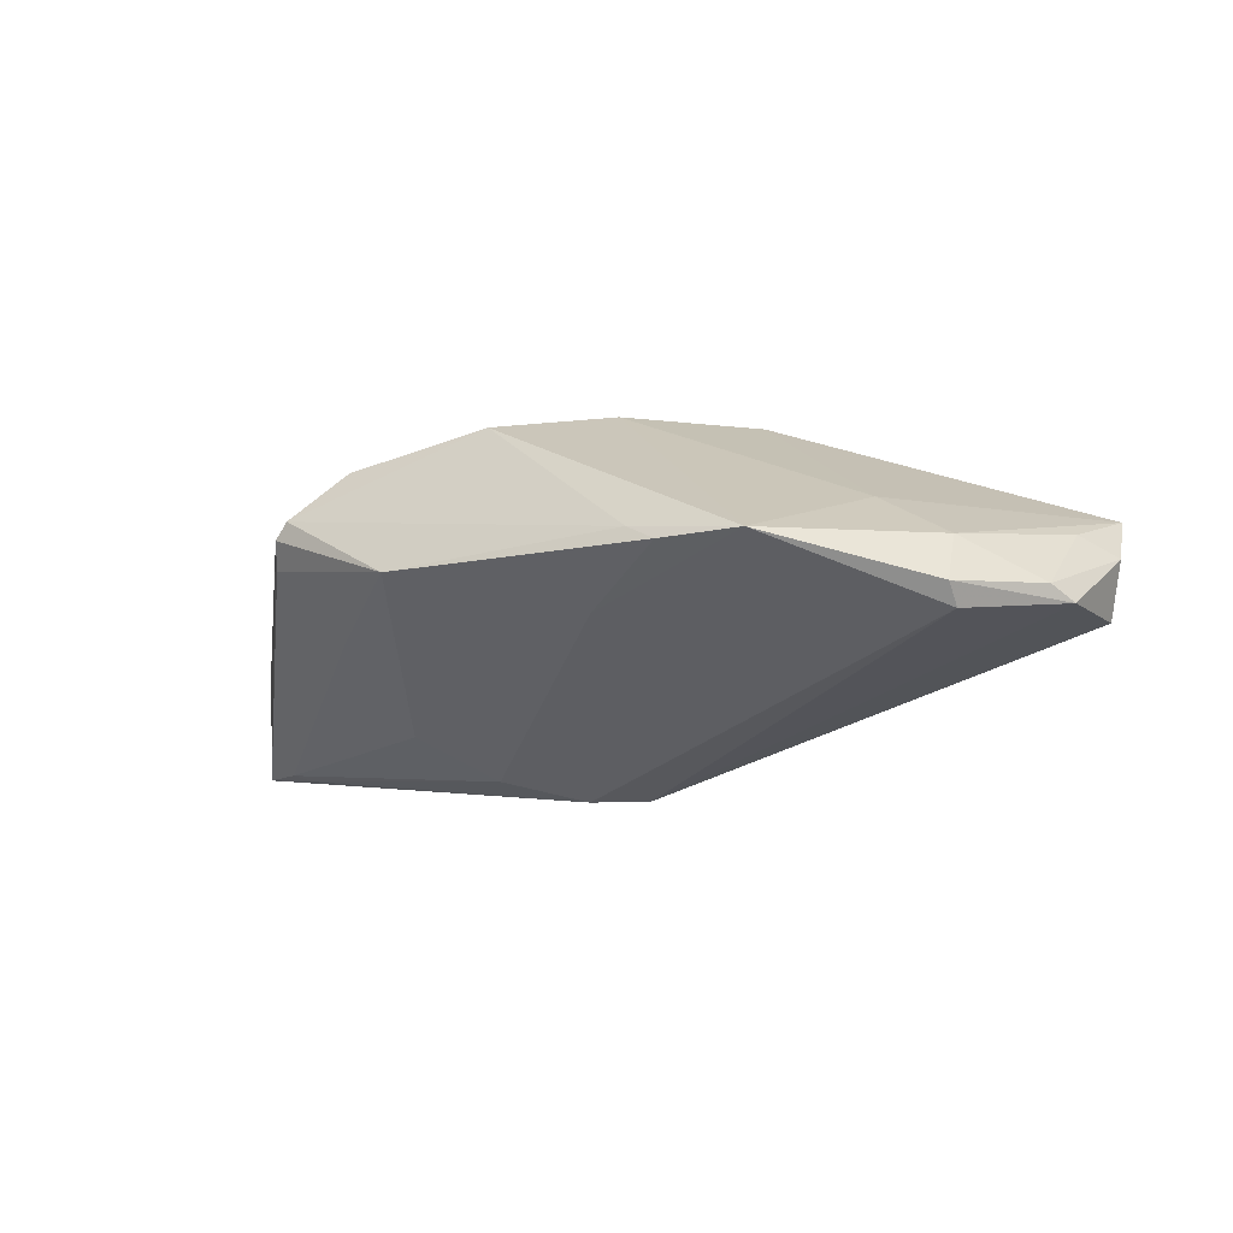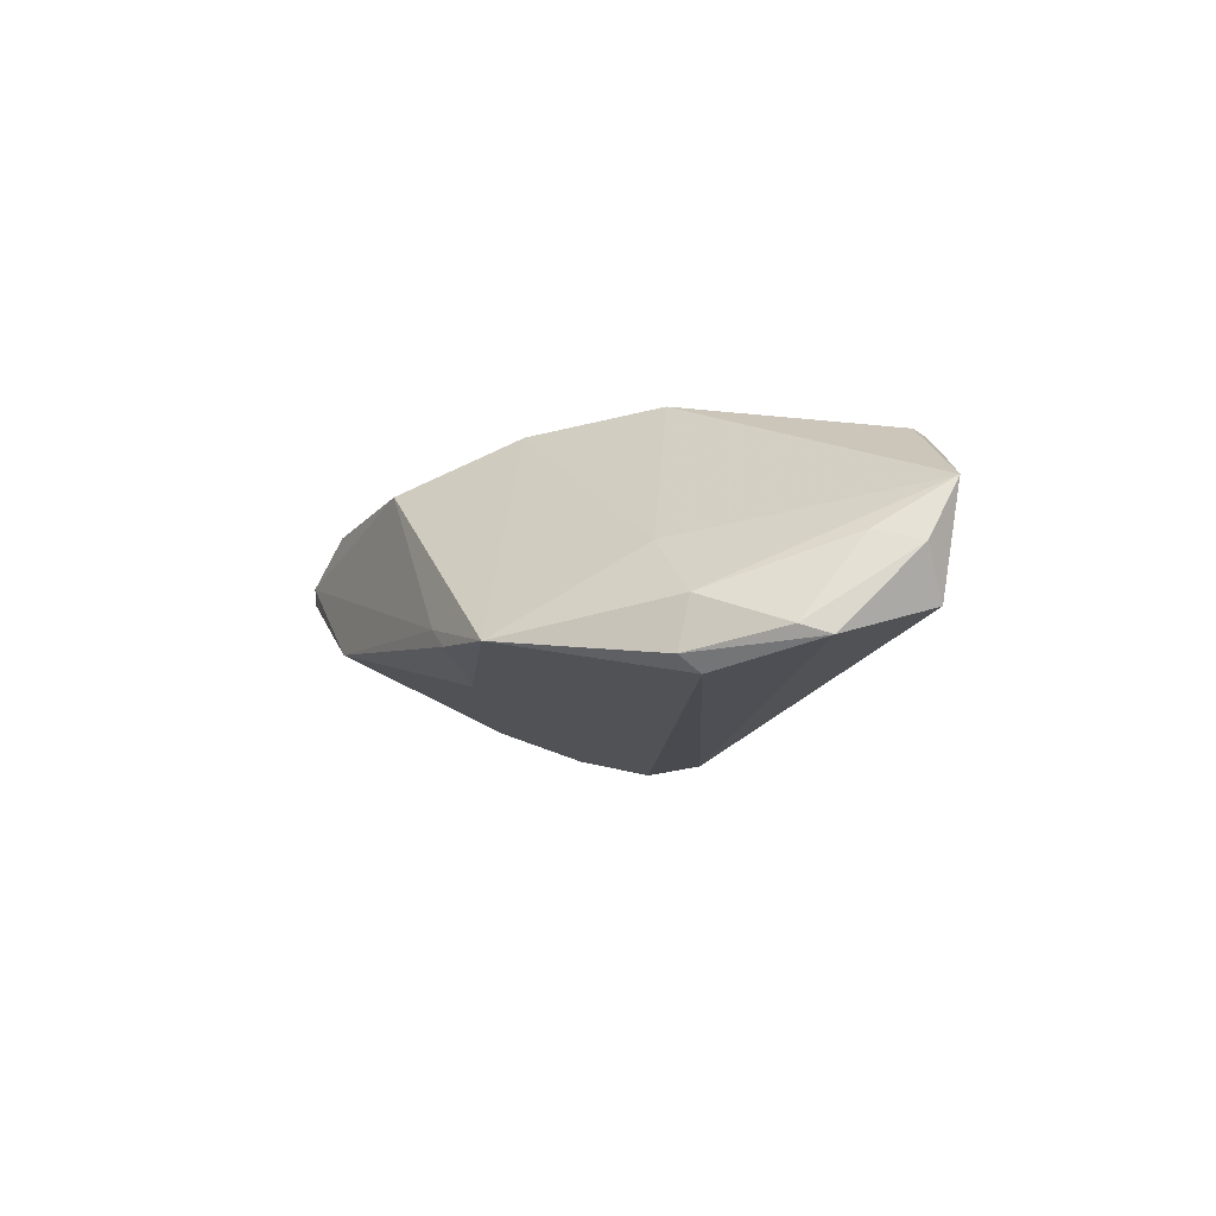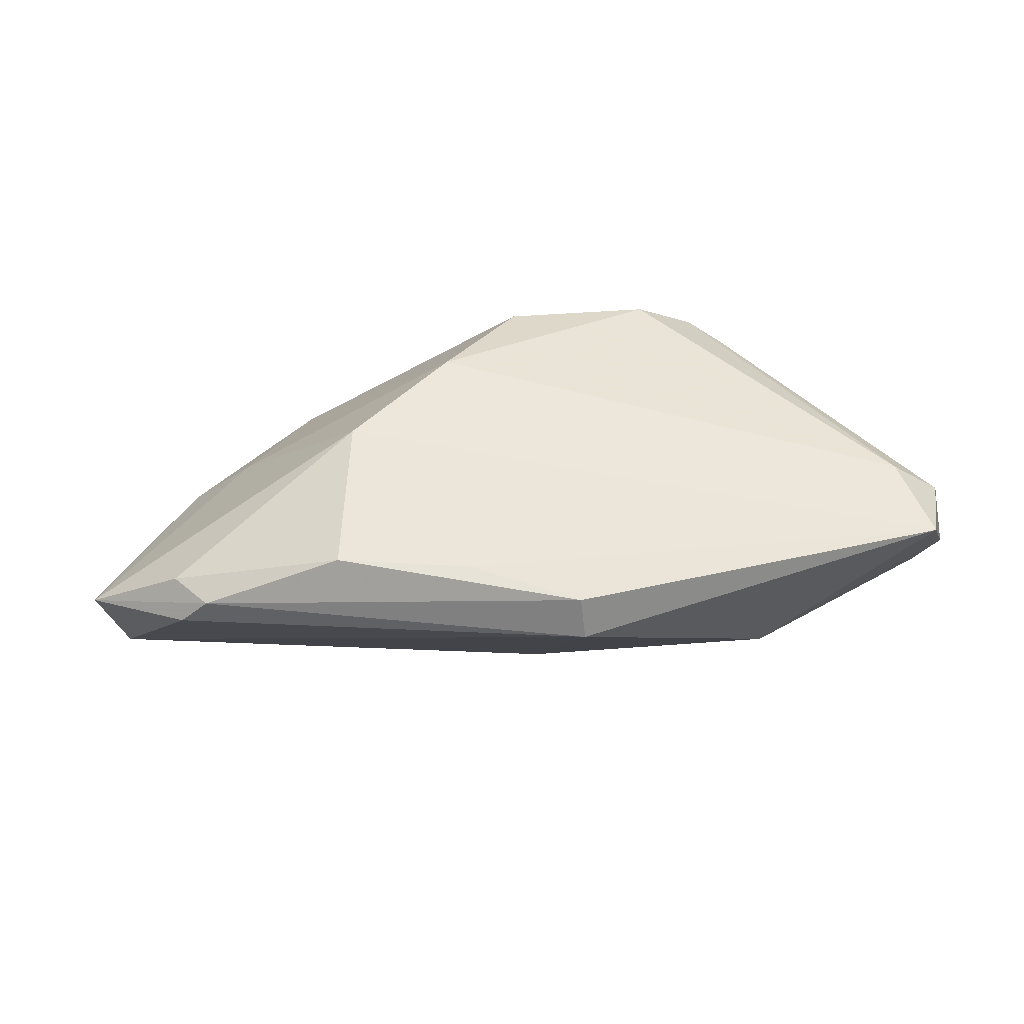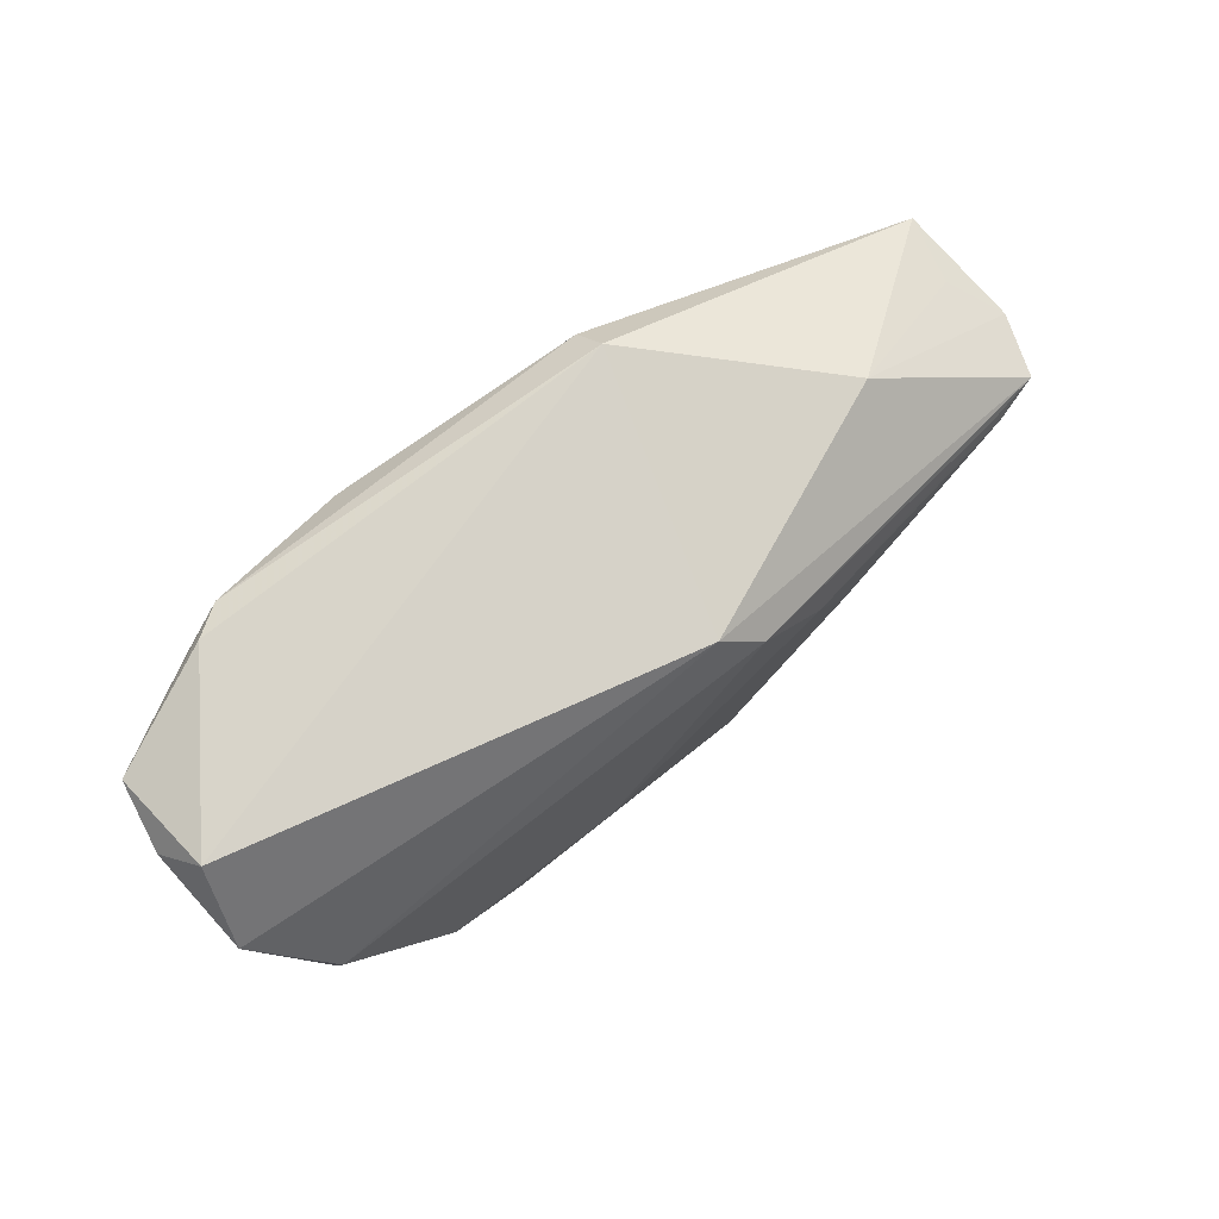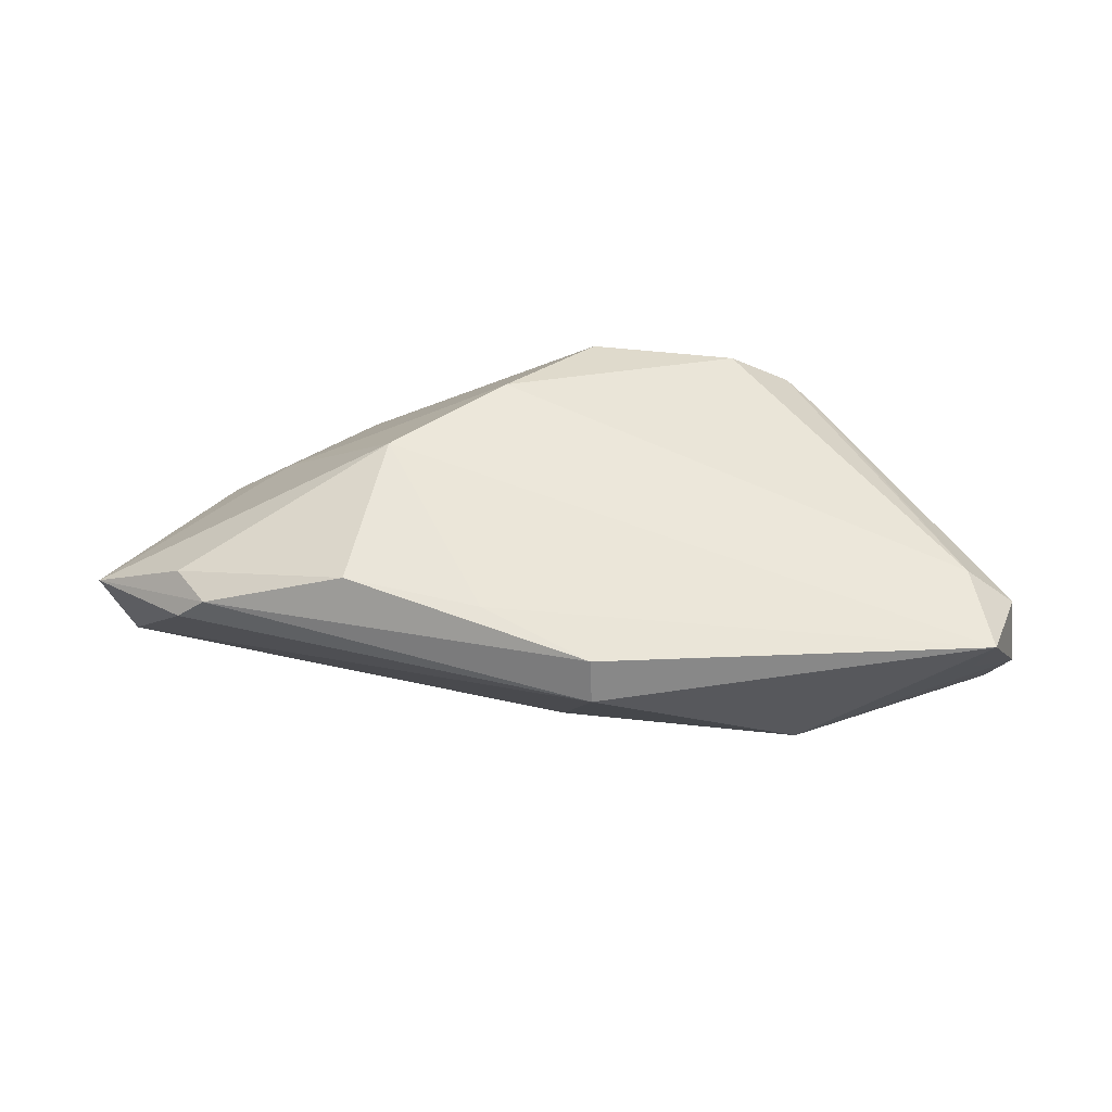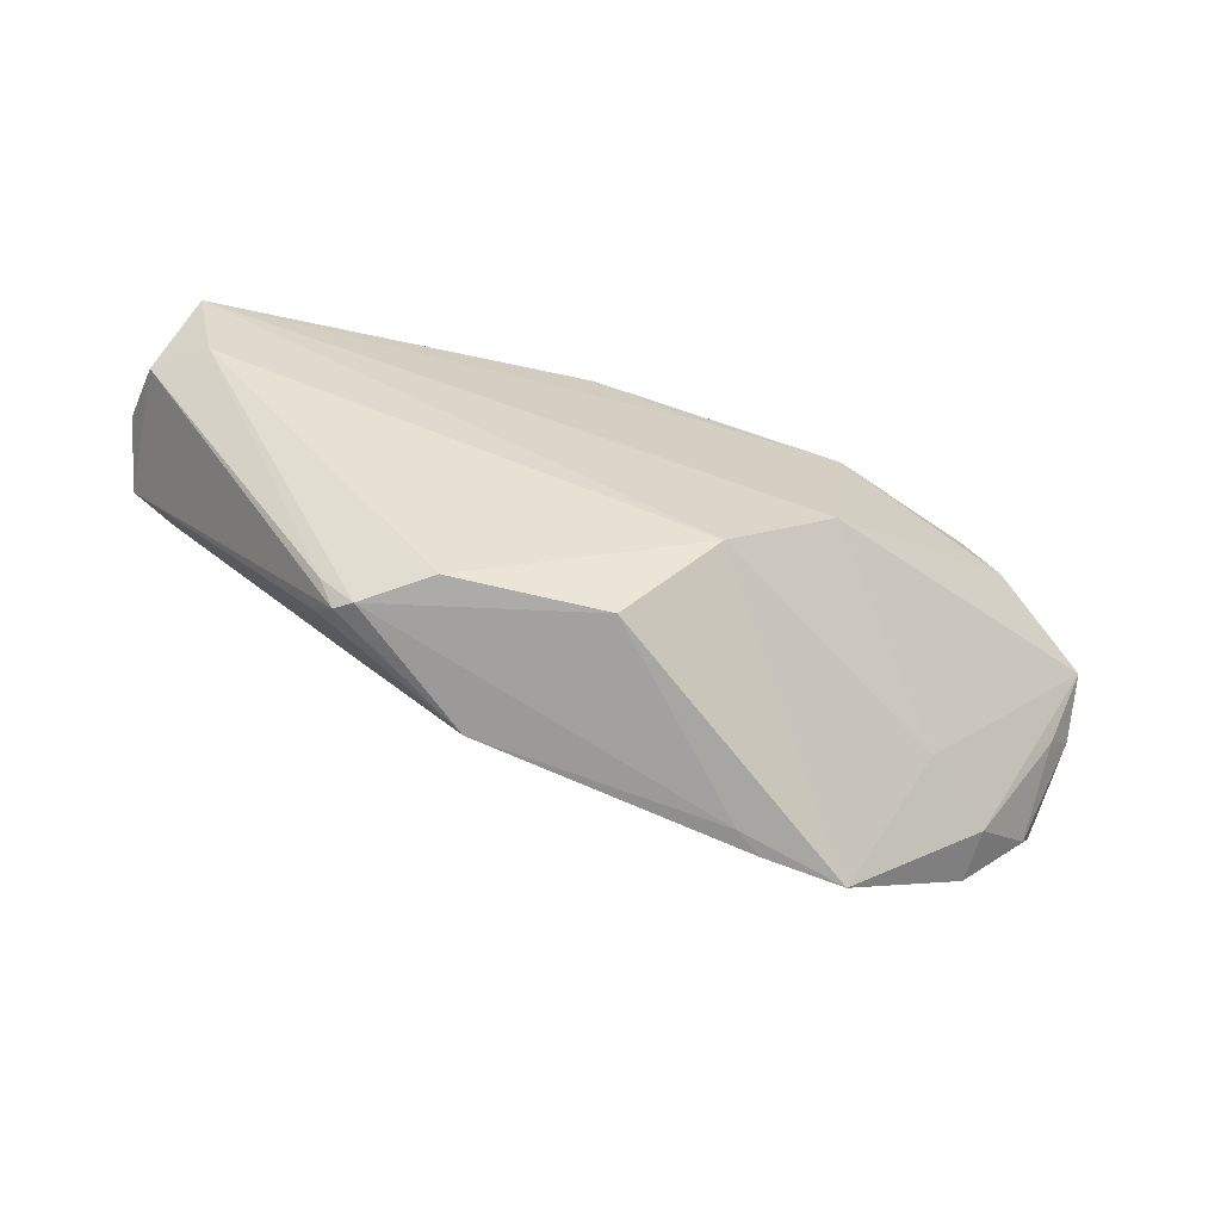
<metadata>
{"format":"obj","ext":"obj","renderer":"f3d","projection":"perspective","resolution":1024,"background":"white","views":[{"elev":-31.8,"azim":28.1,"up":"+Z"},{"elev":-14.2,"azim":65.0,"up":"+Z"},{"elev":57.1,"azim":175.9,"up":"+Z"},{"elev":54.6,"azim":148.1,"up":"+Y"},{"elev":57.4,"azim":-173.6,"up":"+Z"},{"elev":-66.6,"azim":-14.6,"up":"+Y"}]}
</metadata>
<code>
v -0.01718 0.004427 -0.01448
v -0.008105 0.008938 -0.01724
v -0.02415 -0.002829 -0.01047
v 0.01522 -0.02664 -0.008629
v 0.05481 0.01058 0.001408
v 0.02774 -0.02626 -0.0124
v -0.01342 -0.02664 -0.005274
v 0.05193 0.002368 -0.004084
v -0.04789 0.006773 0.01568
v -0.05074 0.01742 0.01724
v -0.01942 -0.0253 0.01015
v 0.007248 -0.01916 -0.01225
v 0.02003 -0.002493 0.01724
v -0.02522 -0.01589 -0.004958
v -0.04799 0.006753 -0.005016
v 0.04355 -0.01196 -0.00973
v 0.03905 0.01764 0.01075
v -0.05503 0.01112 0.004399
v 0.04308 0.01327 0.009907
v -0.0302 -0.02258 0.002237
v -0.02854 -0.02543 0.004129
v 0.05503 0.006624 -0.005541
v -0.02667 -0.02618 0.005593
v 0.0524 0.009721 -0.0108
v 0.04294 -0.01303 -0.01555
v 0.05192 -0.001627 -0.01453
v -0.002441 0.01274 -0.01679
v 0.03568 -0.01167 -0.00263
v -0.002013 -0.0251 0.01037
v -0.04577 0.008149 -0.005746
v -0.03041 -0.02252 0.005684
v 0.01834 -0.02659 -0.01103
v -0.05307 0.009101 -0.003348
v 0.04267 -0.01036 -0.01717
v 0.00759 -0.0136 0.01598
v -0.04958 0.01526 0.008935
v -0.05367 0.007683 0.01157
v 0.05049 -0.004694 -0.01348
v 0.02231 0.01647 0.01716
v -0.006943 0.02664 0.01254
v -0.03066 0.02074 -0.001637
v 0.006362 0.01859 0.01724
v -0.006541 0.02409 0.01704
v 0.04248 0.01782 0.007329
f 37 10 18
f 34 6 2
f 7 23 21
f 18 10 36
f 36 41 18
f 10 41 36
f 18 41 33
f 33 37 18
f 21 37 33
f 40 41 10
f 44 24 40
f 27 34 2
f 2 33 27
f 27 33 41
f 27 40 24
f 41 40 27
f 31 37 21
f 21 23 31
f 23 7 4
f 29 4 6
f 23 4 29
f 6 34 25
f 2 6 12
f 5 24 44
f 5 22 24
f 30 33 2
f 15 33 30
f 20 33 15
f 20 7 21
f 21 33 20
f 44 40 17
f 17 5 44
f 26 27 24
f 34 27 26
f 38 25 26
f 26 25 34
f 26 22 38
f 24 22 26
f 6 4 32
f 32 4 7
f 32 12 6
f 7 12 32
f 35 29 6
f 35 13 10
f 1 3 15
f 1 30 2
f 15 30 1
f 2 12 1
f 7 3 1
f 1 12 7
f 28 5 13
f 28 35 6
f 13 35 28
f 14 20 15
f 7 20 14
f 15 3 14
f 14 3 7
f 13 5 19
f 5 17 19
f 19 39 13
f 17 39 19
f 43 40 10
f 43 17 40
f 43 39 17
f 9 35 10
f 10 37 9
f 37 31 9
f 9 31 23
f 29 35 11
f 23 29 11
f 35 9 11
f 11 9 23
f 5 28 16
f 16 28 6
f 16 25 38
f 6 25 16
f 42 43 10
f 39 43 42
f 10 13 42
f 13 39 42
f 8 16 38
f 5 16 8
f 38 22 8
f 22 5 8

</code>
